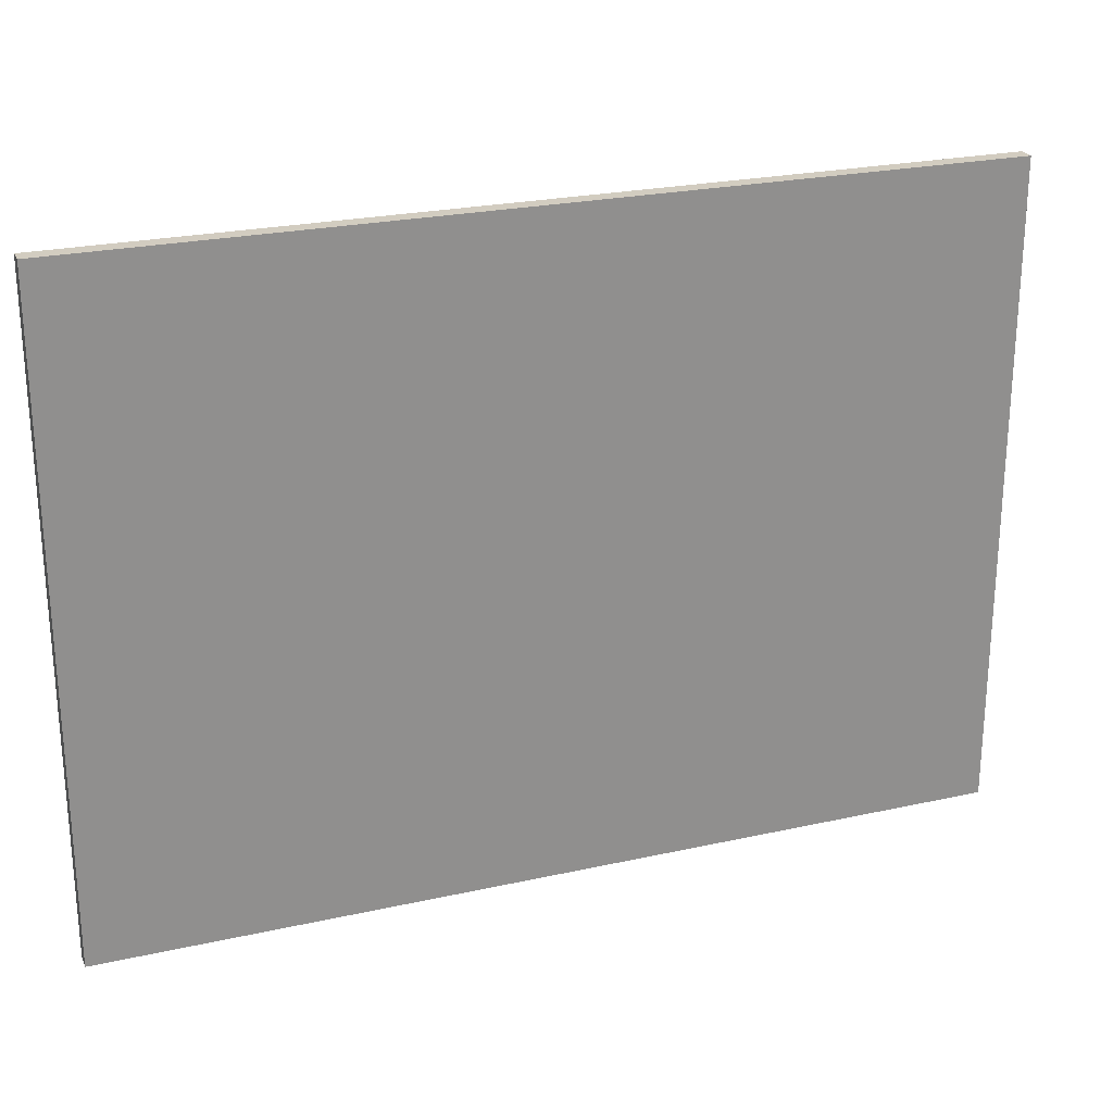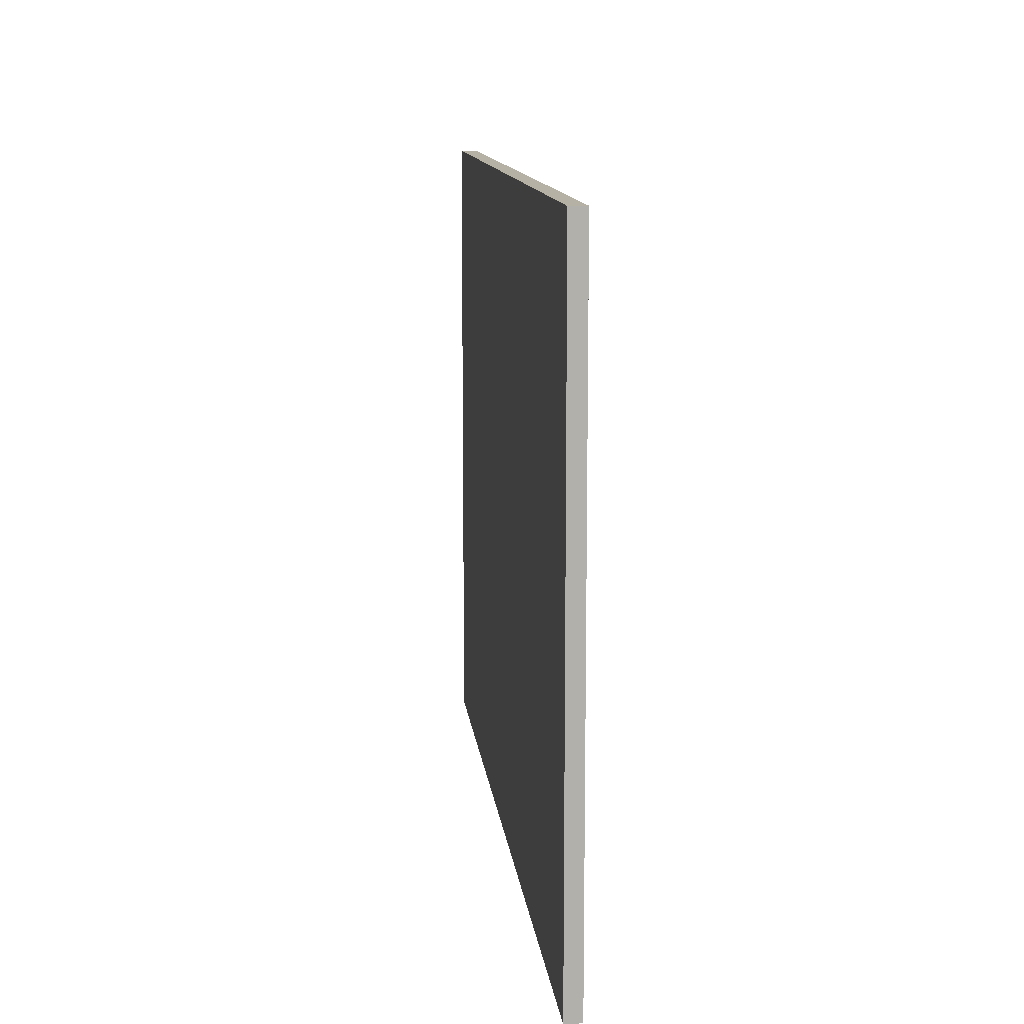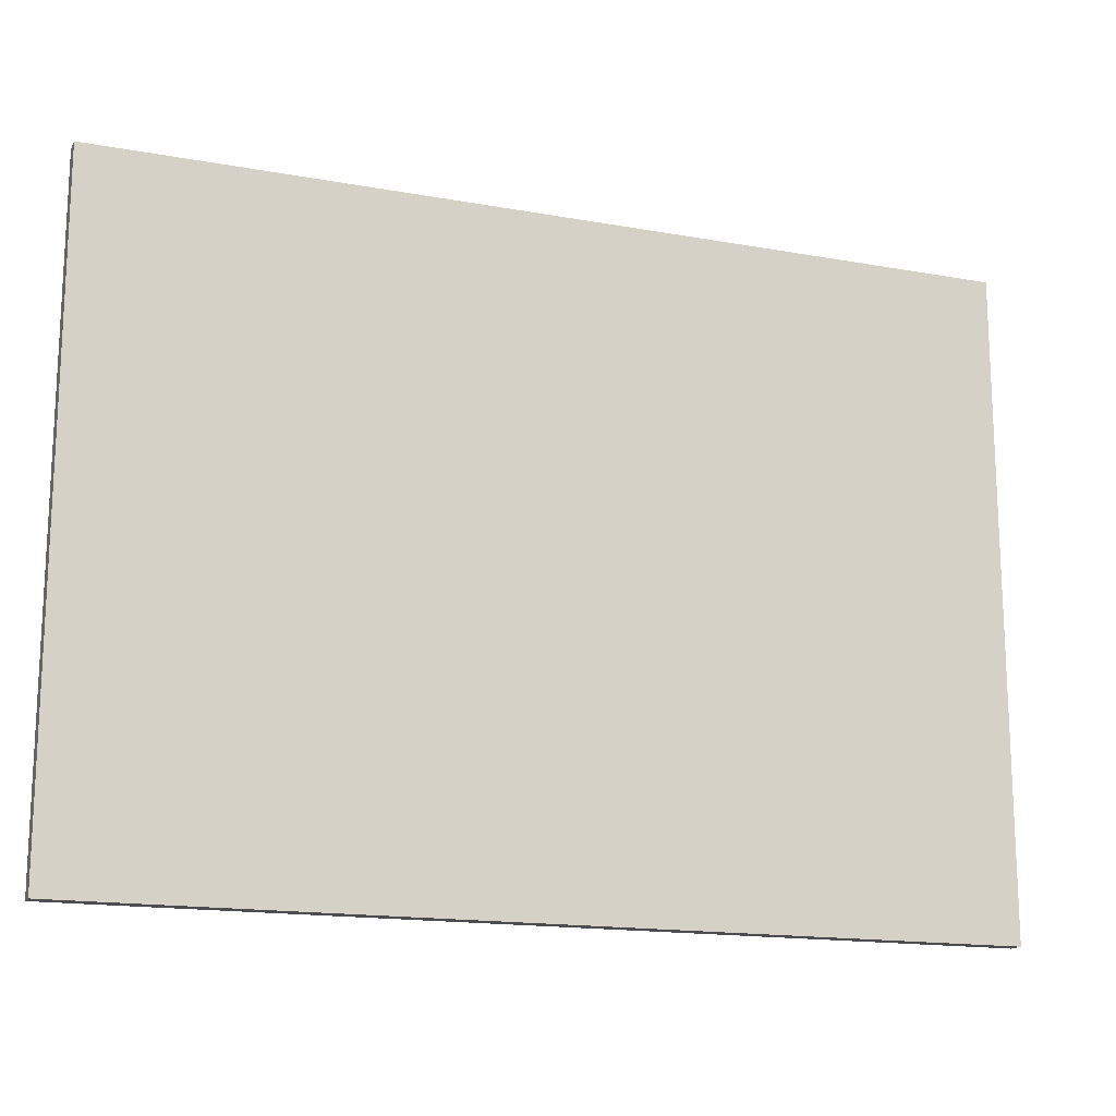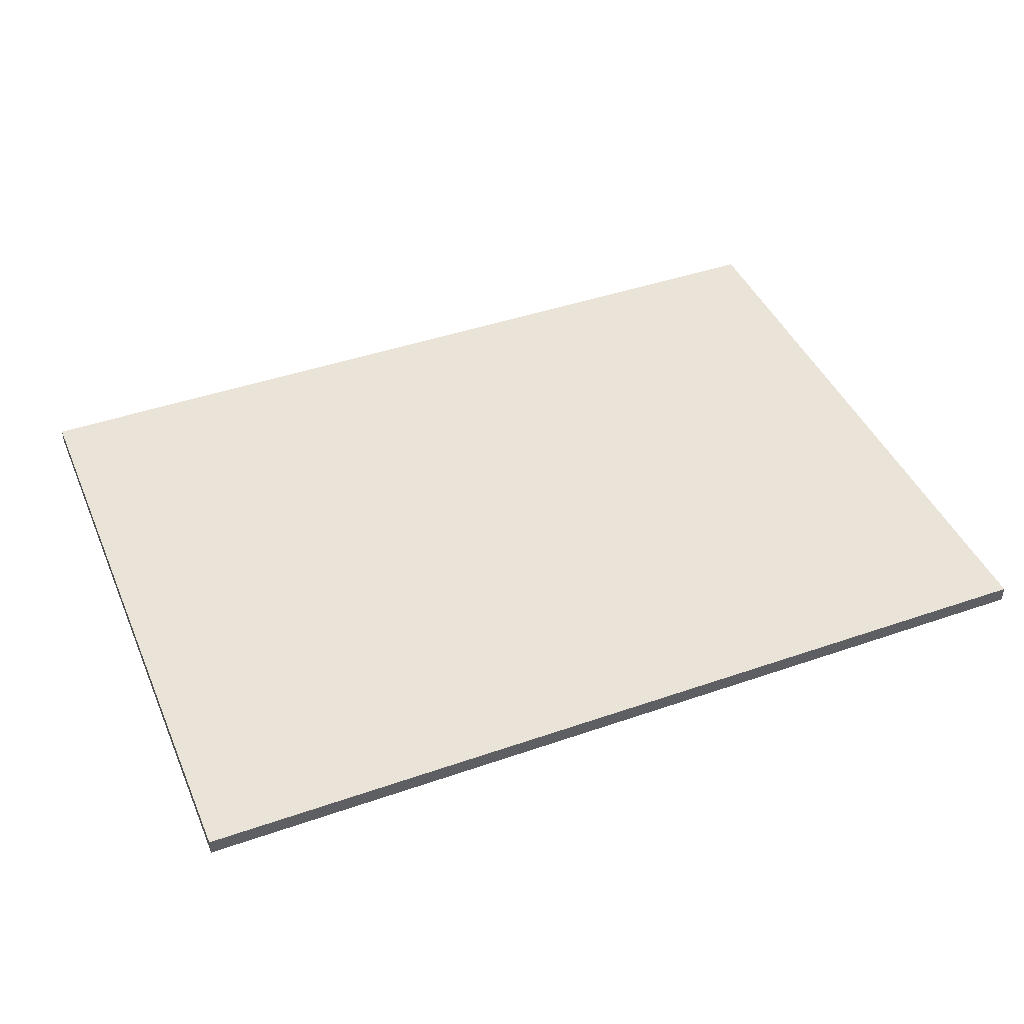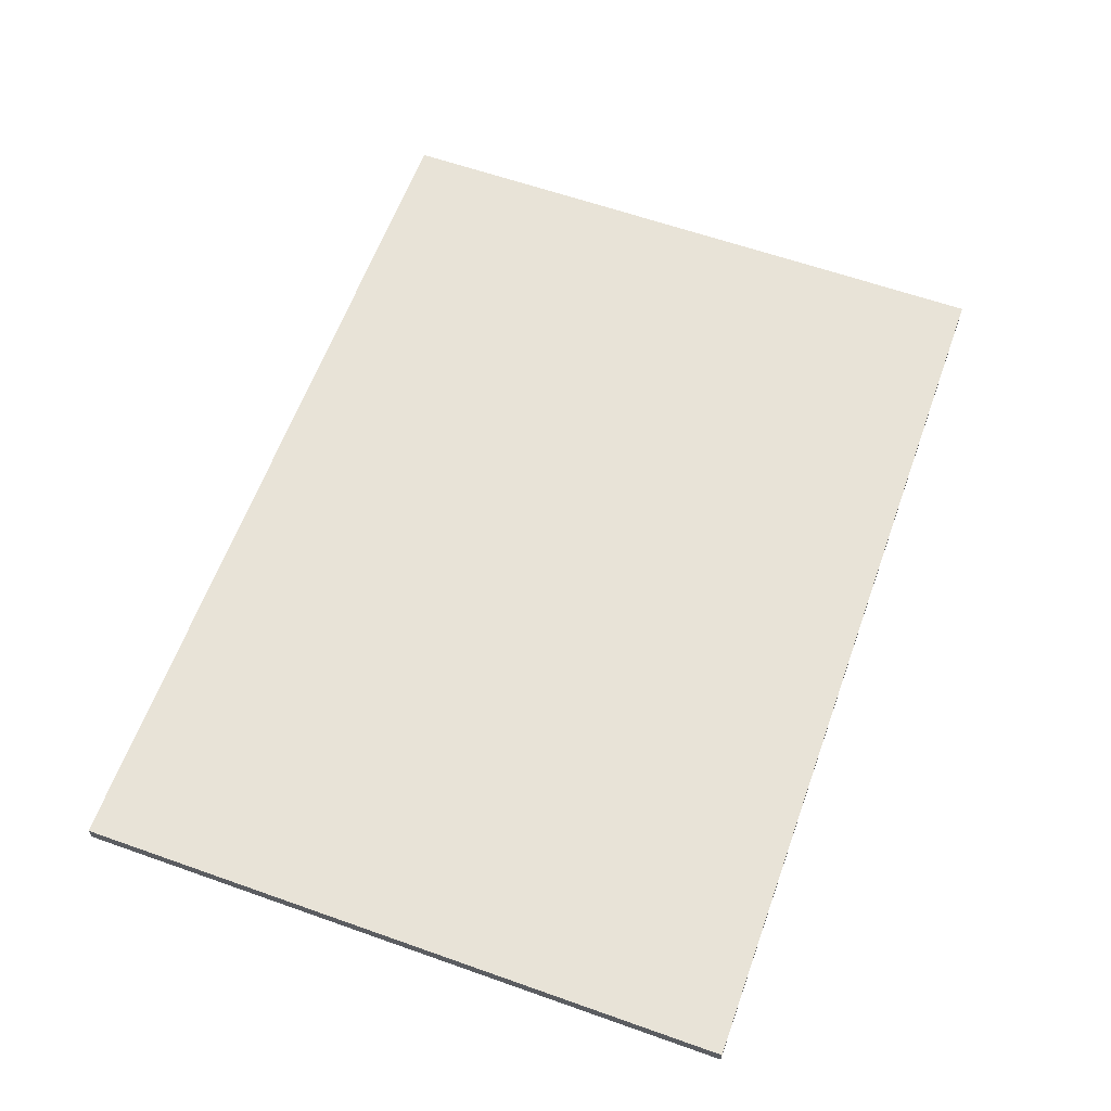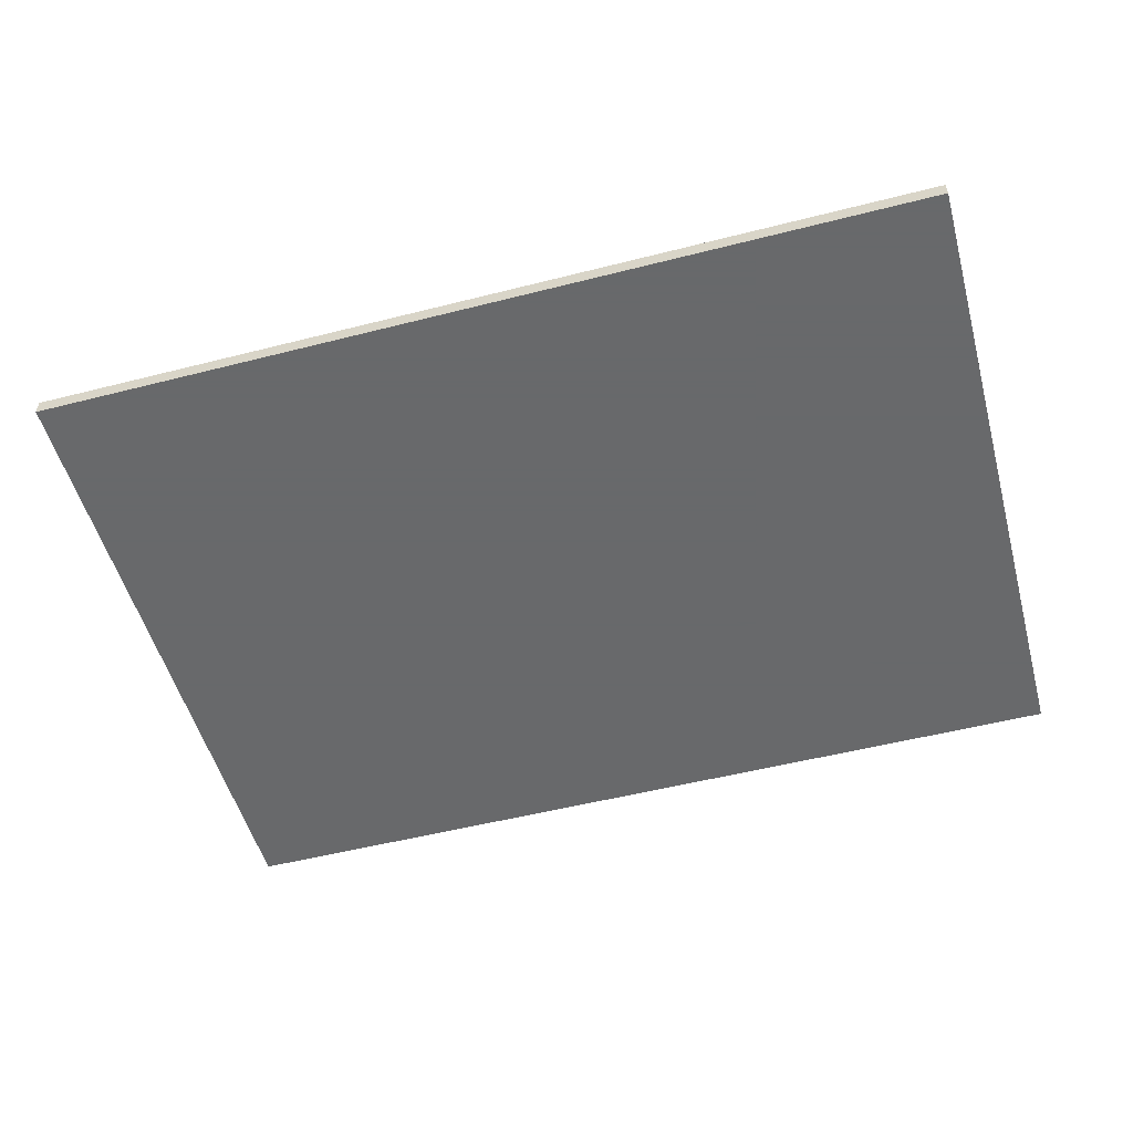
<metadata>
{"format":"obj","ext":"obj","renderer":"f3d","projection":"perspective","resolution":1024,"background":"white","views":[{"elev":24.3,"azim":-20.2,"up":"+Y"},{"elev":11.9,"azim":-96.3,"up":"+Y"},{"elev":-16.0,"azim":-20.6,"up":"+Y"},{"elev":43.3,"azim":-22.3,"up":"+Z"},{"elev":61.7,"azim":-70.2,"up":"+Z"},{"elev":-52.6,"azim":15.3,"up":"+Z"}]}
</metadata>
<code>
v 95.77 -20 30
v 150.8 -20 30
v 95.77 20 30
v 150.8 20 30
v 95.77 -20 31
v 150.8 -20 31
v 95.77 20 31
v 150.8 20 31
f 1 3 4
f 4 2 1
f 5 6 8
f 8 7 5
f 1 2 6
f 6 5 1
f 2 4 8
f 8 6 2
f 4 3 7
f 7 8 4
f 3 1 5
f 5 7 3

</code>
